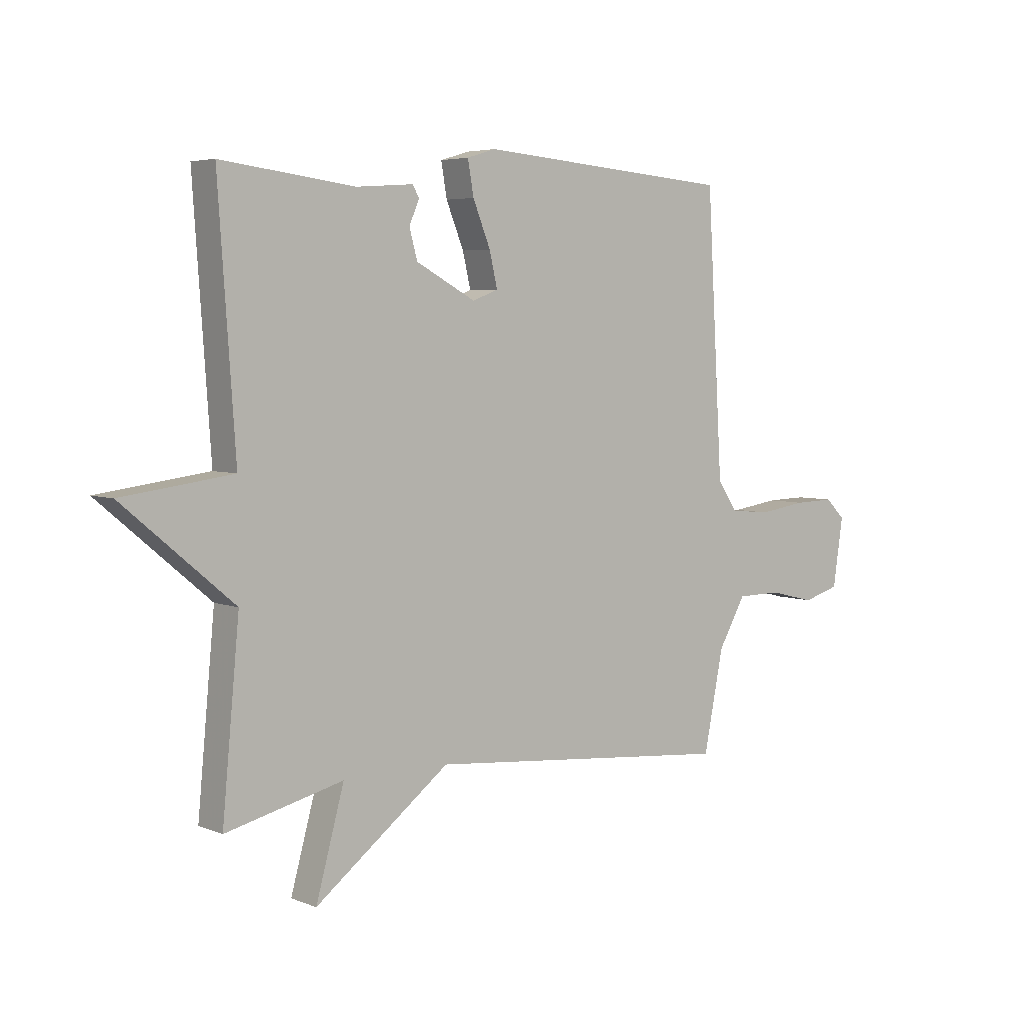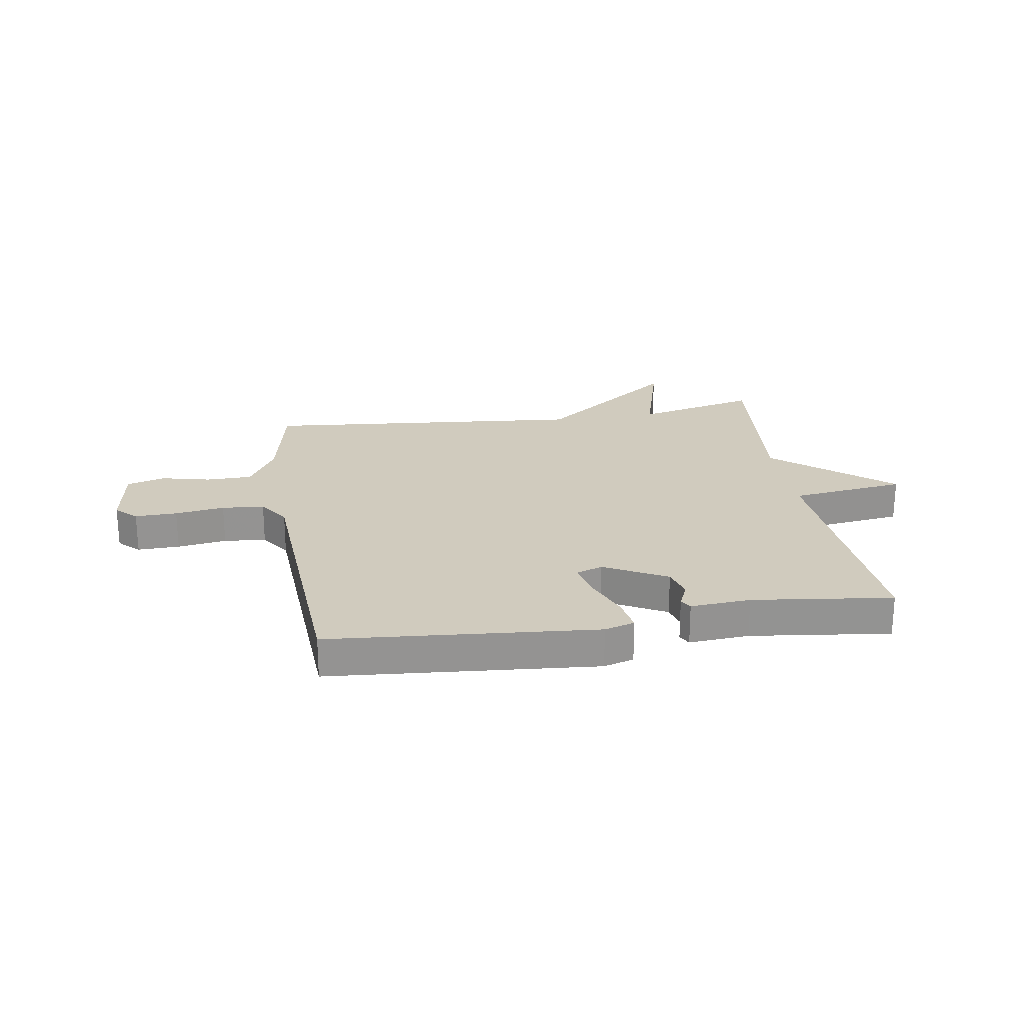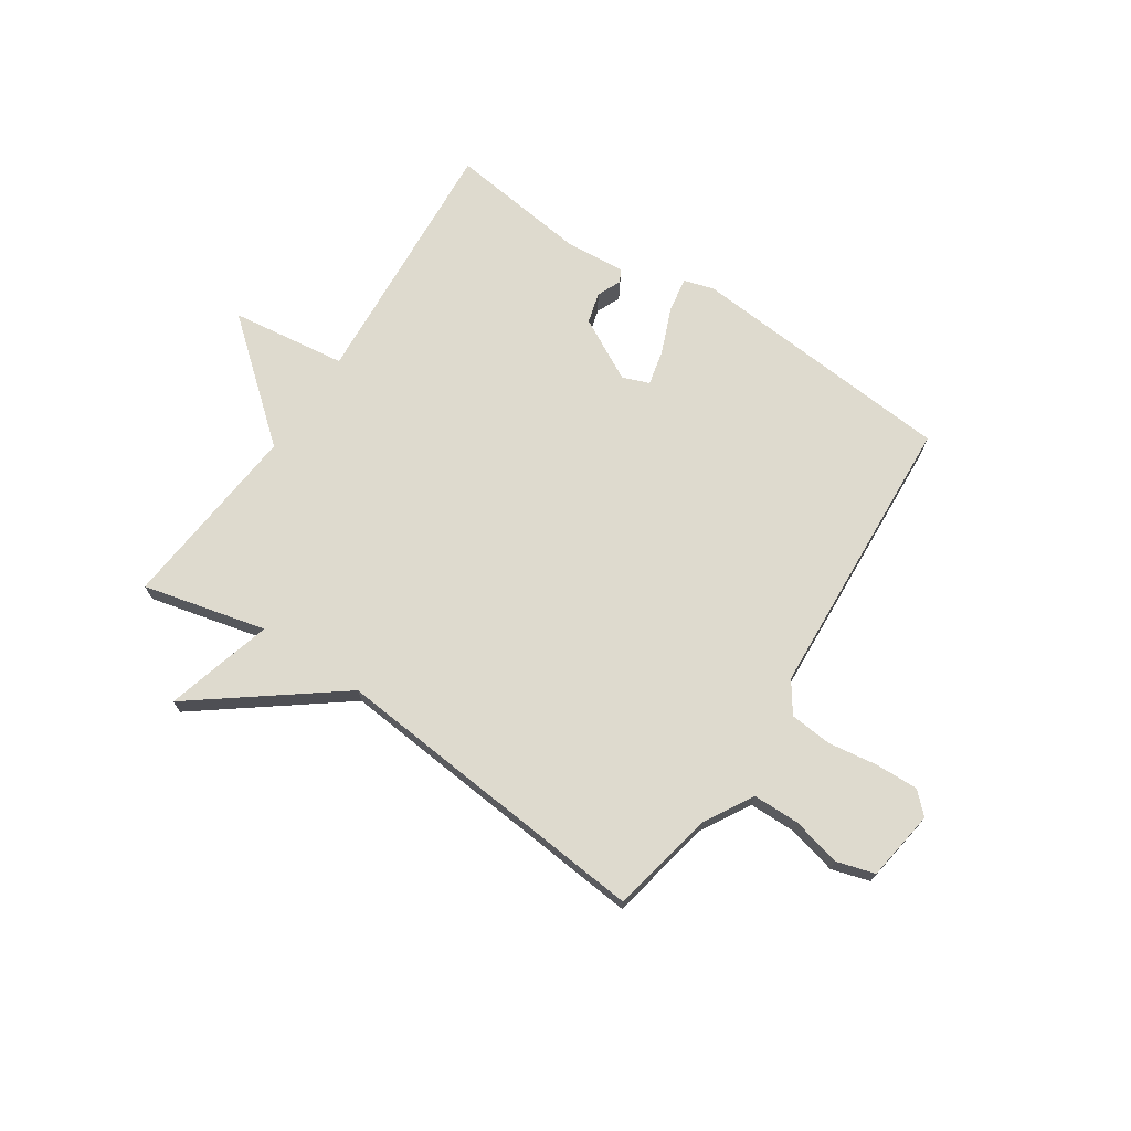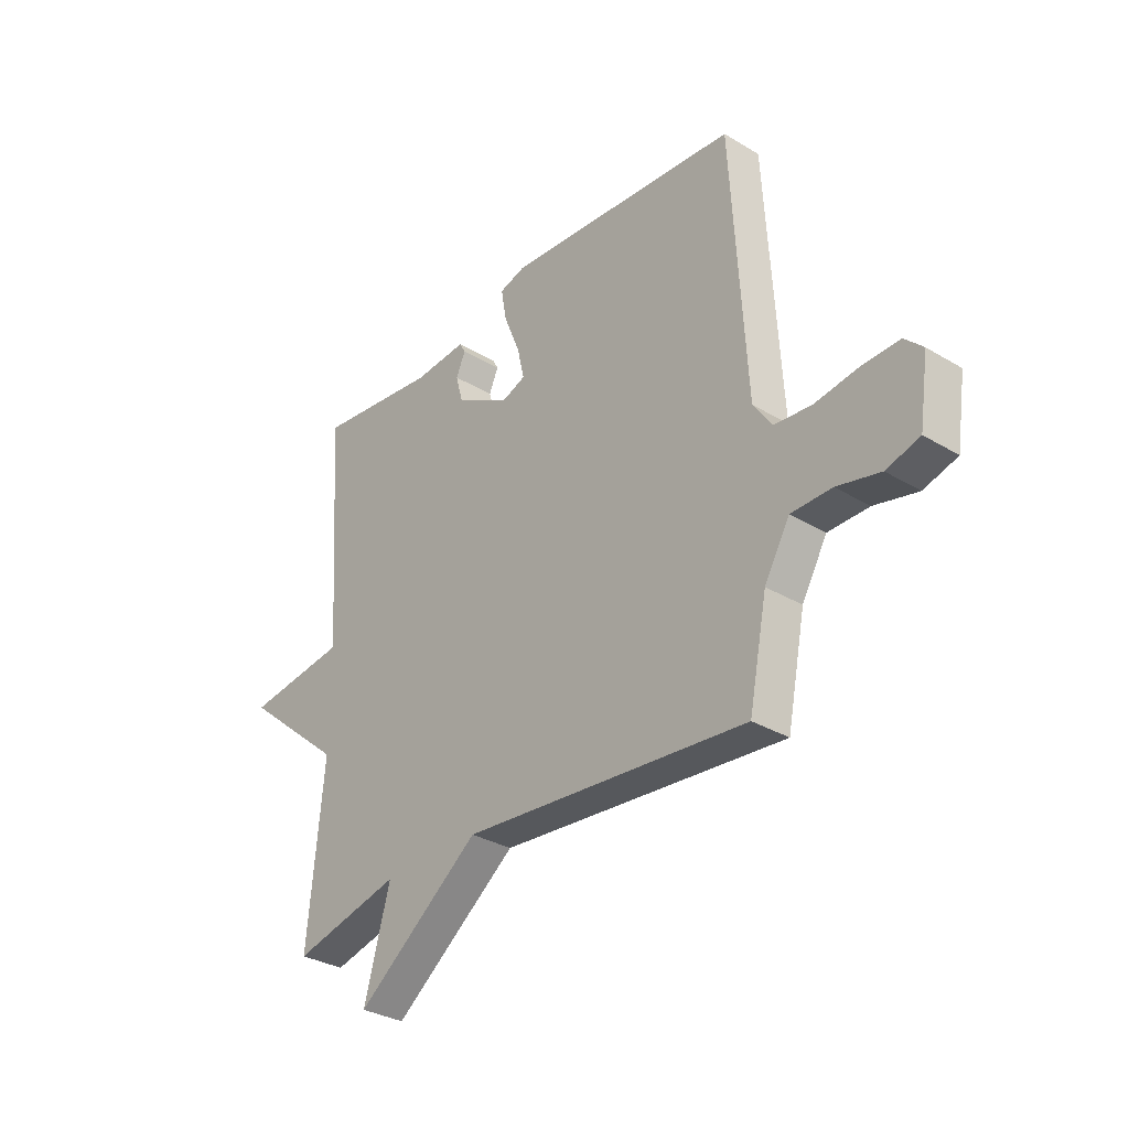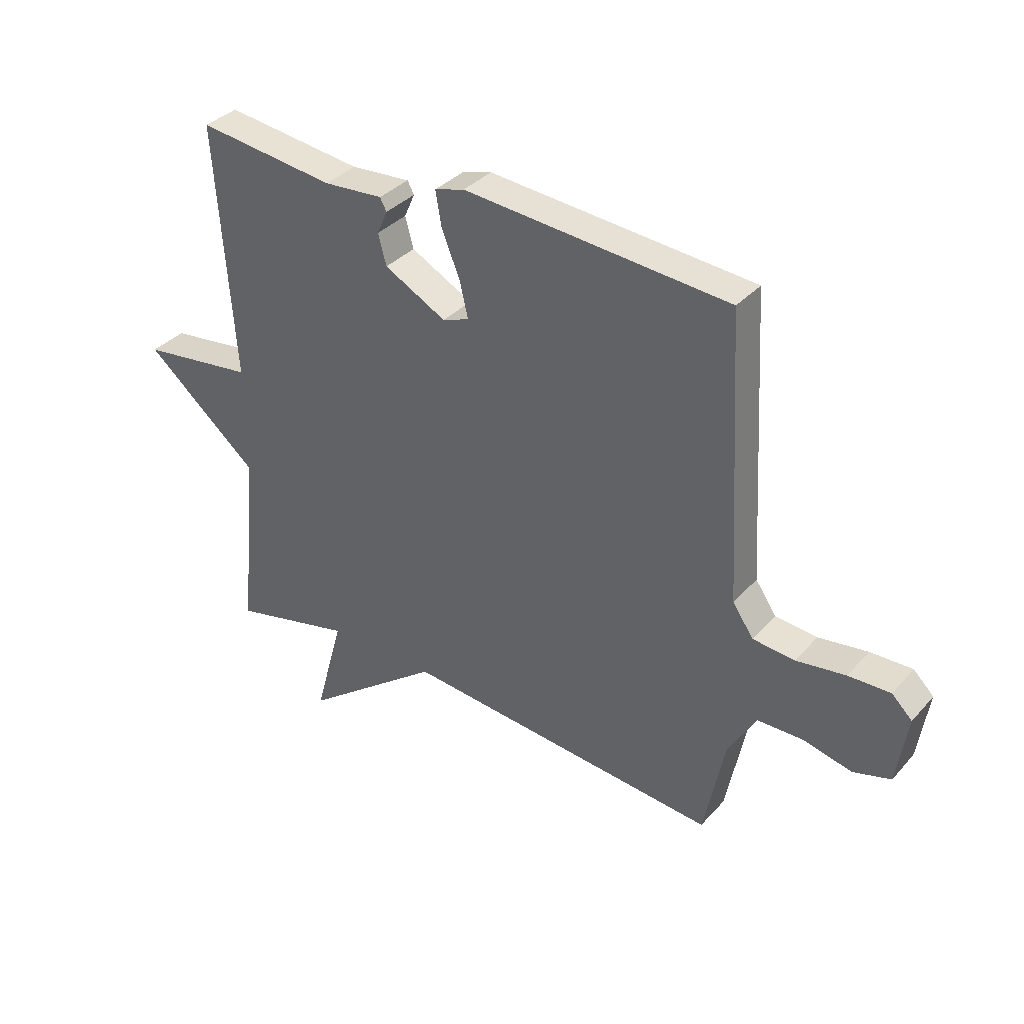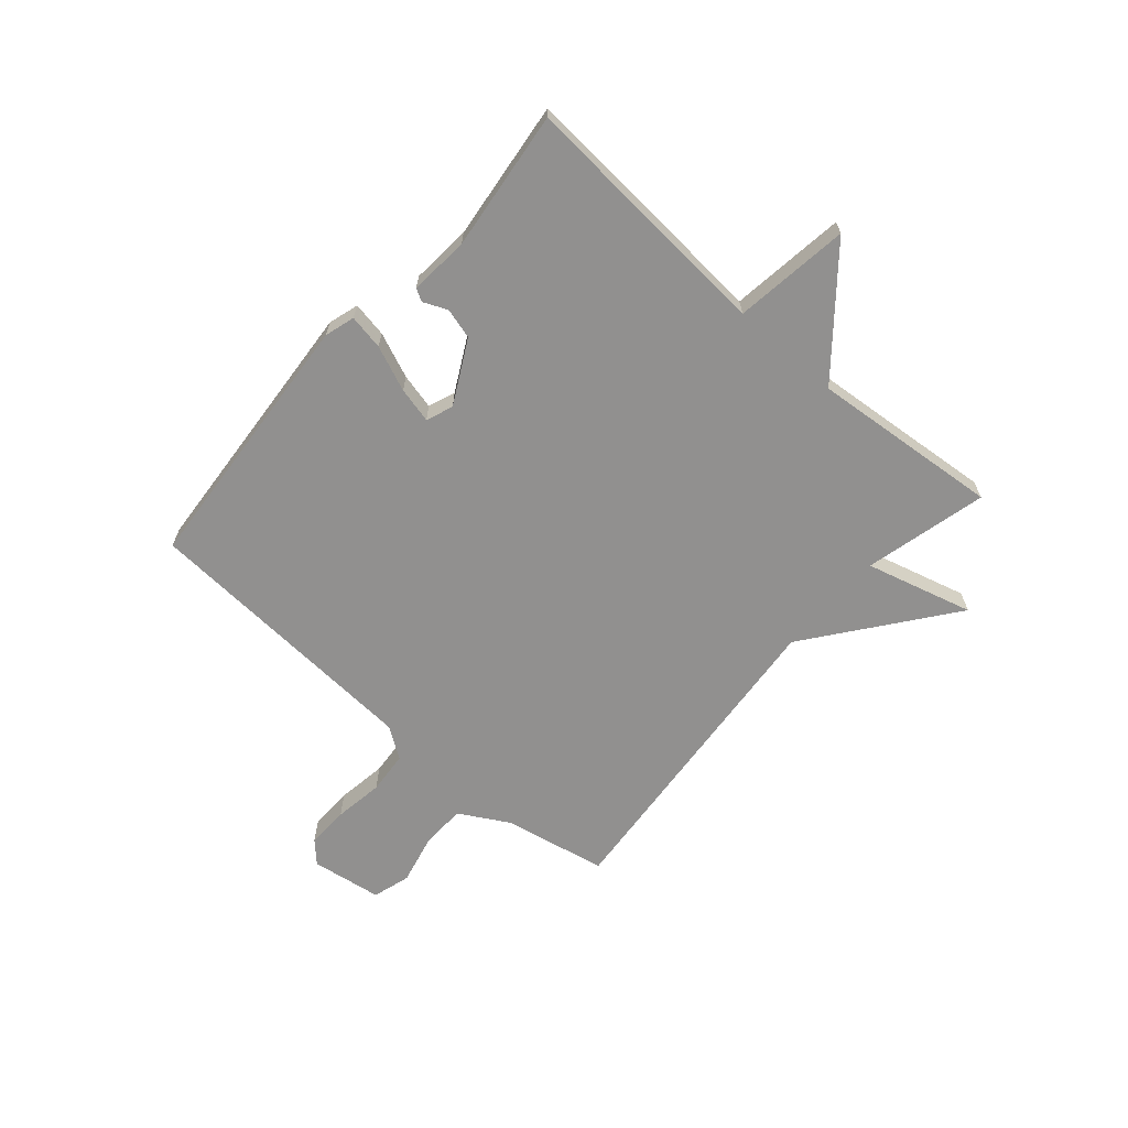
<metadata>
{"format":"obj","ext":"obj","renderer":"f3d","projection":"perspective","resolution":1024,"background":"white","views":[{"elev":4.8,"azim":140.9,"up":"+Z"},{"elev":23.6,"azim":-9.0,"up":"+Y"},{"elev":71.2,"azim":-146.4,"up":"+Y"},{"elev":-32.0,"azim":-130.1,"up":"+Z"},{"elev":35.4,"azim":-144.4,"up":"+Z"},{"elev":-65.7,"azim":48.7,"up":"+Y"}]}
</metadata>
<code>
v -0.5 0.07 0.5
v -0.021 0.07 0.539
v 0.033 0.07 0.523
v 0.022 0.07 0.46
v -0.011 0.07 0.379
v -0.026 0.07 0.315
v 0.022 0.07 0.297
v 0.134 0.07 0.357
v 0.149 0.07 0.412
v 0.13 0.07 0.455
v 0.142 0.07 0.477
v 0.25 0.07 0.469
v 0.5 0.07 0.5
v 0.468 0.07 0.039
v 0.675 0.07 0.012
v 0.468 0.07 -0.161
v 0.5 0.07 -0.5
v 0.28 0.07 -0.447
v 0.333 0.07 -0.639
v 0.08 0.07 -0.447
v -0.5 0.07 -0.5
v -0.537 0.07 -0.315
v -0.588 0.07 -0.226
v -0.671 0.07 -0.225
v -0.759 0.07 -0.246
v -0.827 0.07 -0.226
v -0.846 0.07 -0.099
v -0.809 0.07 -0.063
v -0.733 0.07 -0.065
v -0.644 0.07 -0.078
v -0.568 0.07 -0.071
v -0.53 0.07 -0.016
v -0.5 0 0.5
v -0.021 0 0.539
v 0.033 0 0.523
v 0.022 0 0.46
v -0.011 0 0.379
v -0.026 0 0.315
v 0.022 0 0.297
v 0.134 0 0.357
v 0.149 0 0.412
v 0.13 0 0.455
v 0.142 0 0.477
v 0.25 0 0.469
v 0.5 0 0.5
v 0.468 0 0.039
v 0.675 0 0.012
v 0.468 0 -0.161
v 0.5 0 -0.5
v 0.28 0 -0.447
v 0.333 0 -0.639
v 0.08 0 -0.447
v -0.5 0 -0.5
v -0.537 0 -0.315
v -0.588 0 -0.226
v -0.671 0 -0.225
v -0.759 0 -0.246
v -0.827 0 -0.226
v -0.846 0 -0.099
v -0.809 0 -0.063
v -0.733 0 -0.065
v -0.644 0 -0.078
v -0.568 0 -0.071
v -0.53 0 -0.016
f 28 29 30
f 27 28 30
f 26 27 30
f 25 26 30
f 24 25 30
f 23 24 30 31
f 22 23 31 32
f 22 32 1
f 21 22 1
f 20 21 1
f 16 17 18
f 14 15 16
f 14 16 18
f 12 13 14 18
f 9 10 11 12
f 8 9 12 18
f 7 8 18
f 18 19 20
f 7 18 20
f 6 7 20
f 3 4 5
f 2 3 5
f 1 2 5 6
f 1 6 20
f 62 61 60
f 62 60 59
f 62 59 58
f 62 58 57
f 62 57 56
f 63 62 56 55
f 64 63 55 54
f 33 64 54
f 33 54 53
f 33 53 52
f 50 49 48
f 48 47 46
f 50 48 46
f 50 46 45 44
f 44 43 42 41
f 50 44 41 40
f 50 40 39
f 52 51 50
f 52 50 39
f 52 39 38
f 37 36 35
f 37 35 34
f 38 37 34 33
f 52 38 33
f 1 33 34 2
f 2 34 35 3
f 3 35 36 4
f 4 36 37 5
f 5 37 38 6
f 6 38 39 7
f 7 39 40 8
f 8 40 41 9
f 9 41 42 10
f 10 42 43 11
f 11 43 44 12
f 12 44 45 13
f 13 45 46 14
f 14 46 47 15
f 15 47 48 16
f 16 48 49 17
f 17 49 50 18
f 18 50 51 19
f 19 51 52 20
f 20 52 53 21
f 21 53 54 22
f 22 54 55 23
f 23 55 56 24
f 24 56 57 25
f 25 57 58 26
f 26 58 59 27
f 27 59 60 28
f 28 60 61 29
f 29 61 62 30
f 30 62 63 31
f 31 63 64 32
f 32 64 33 1

</code>
